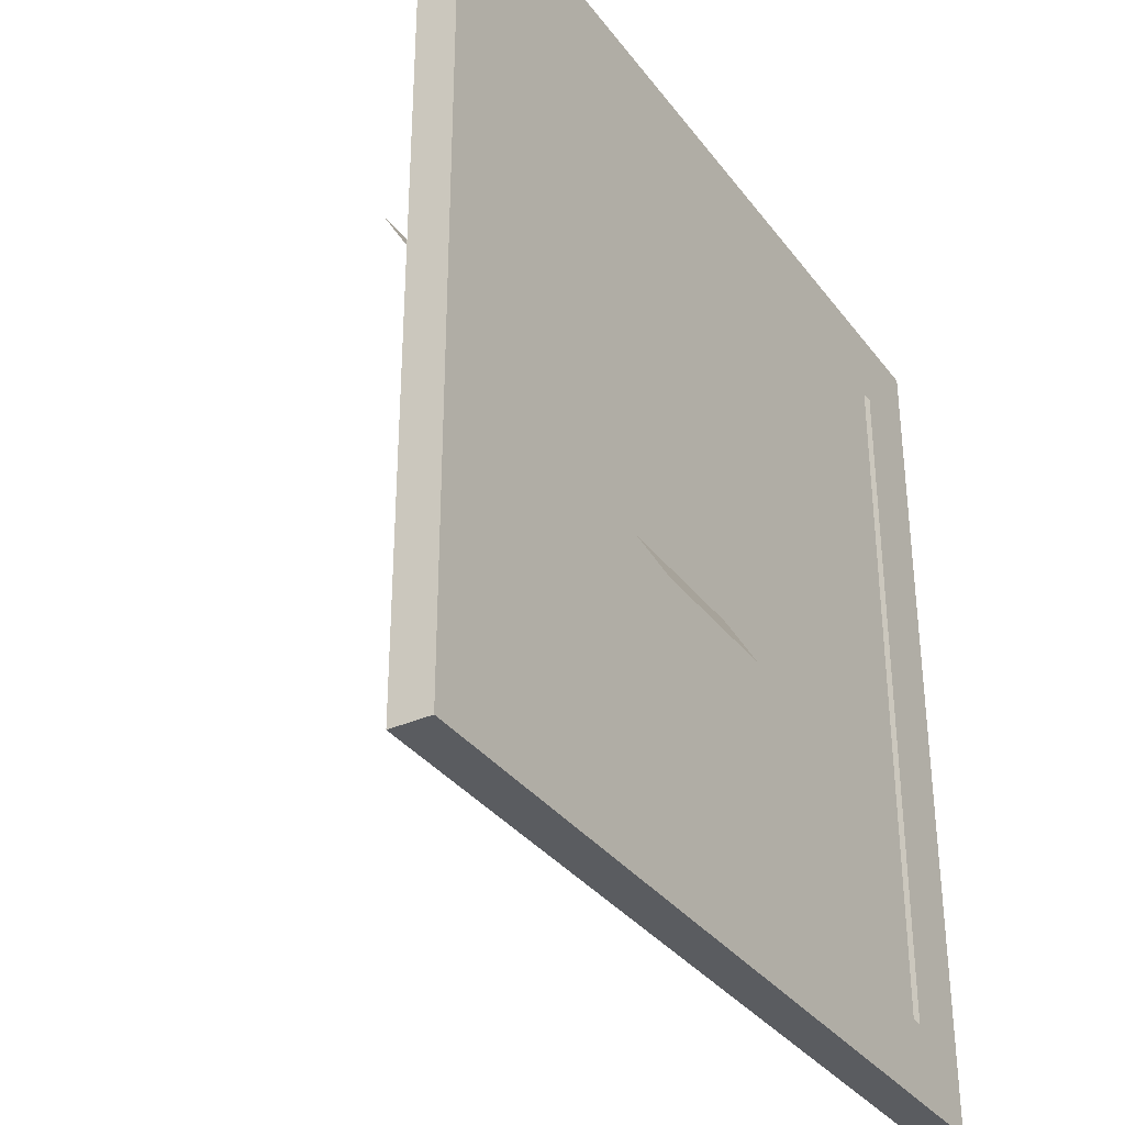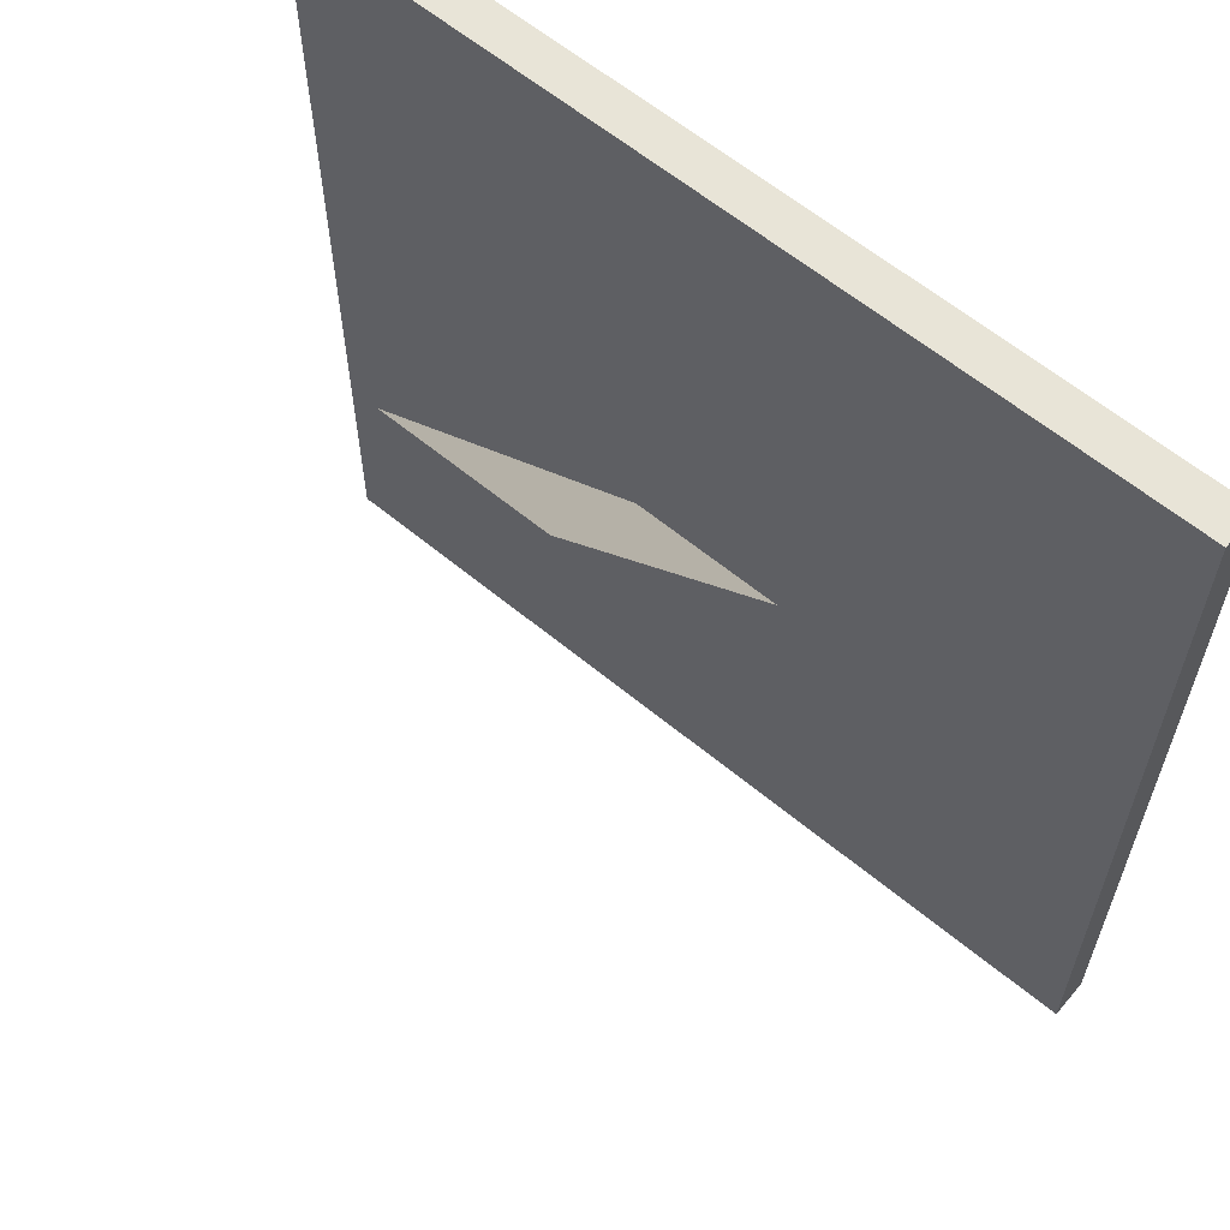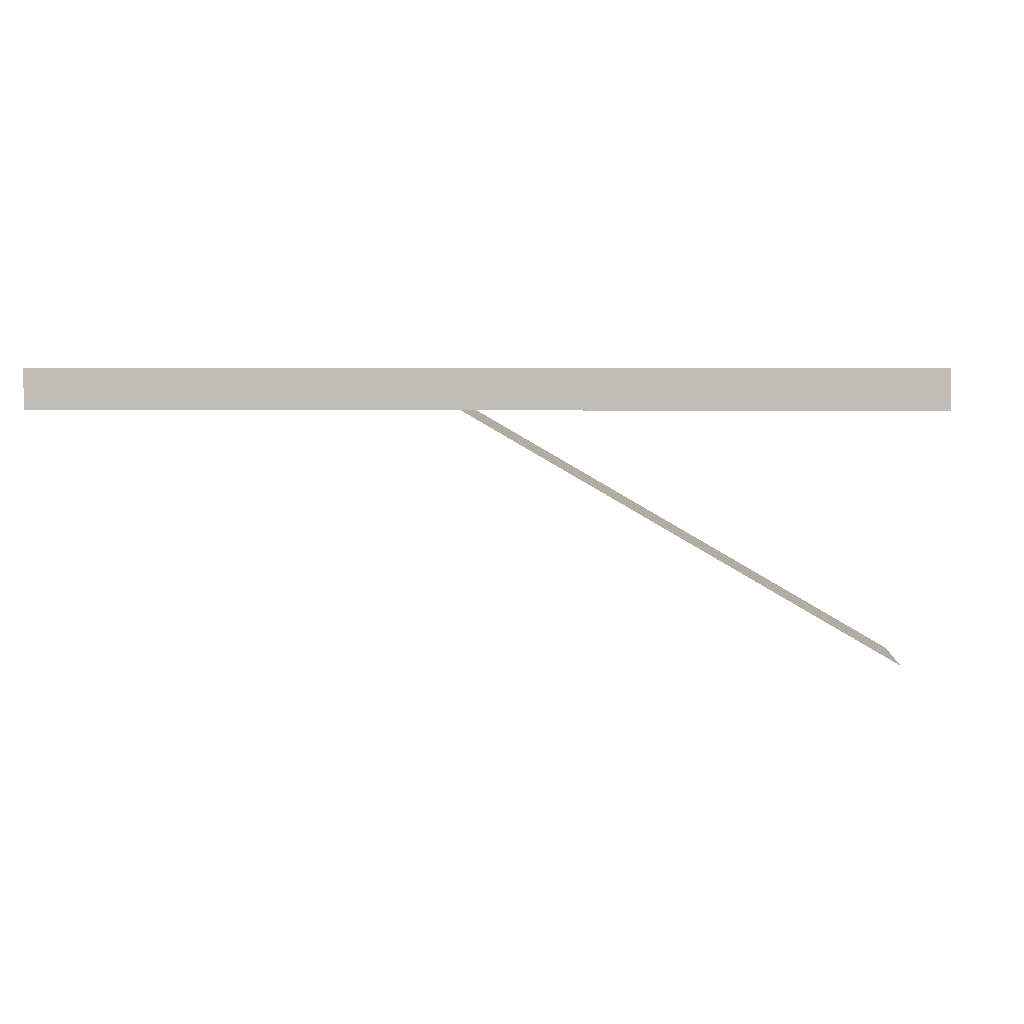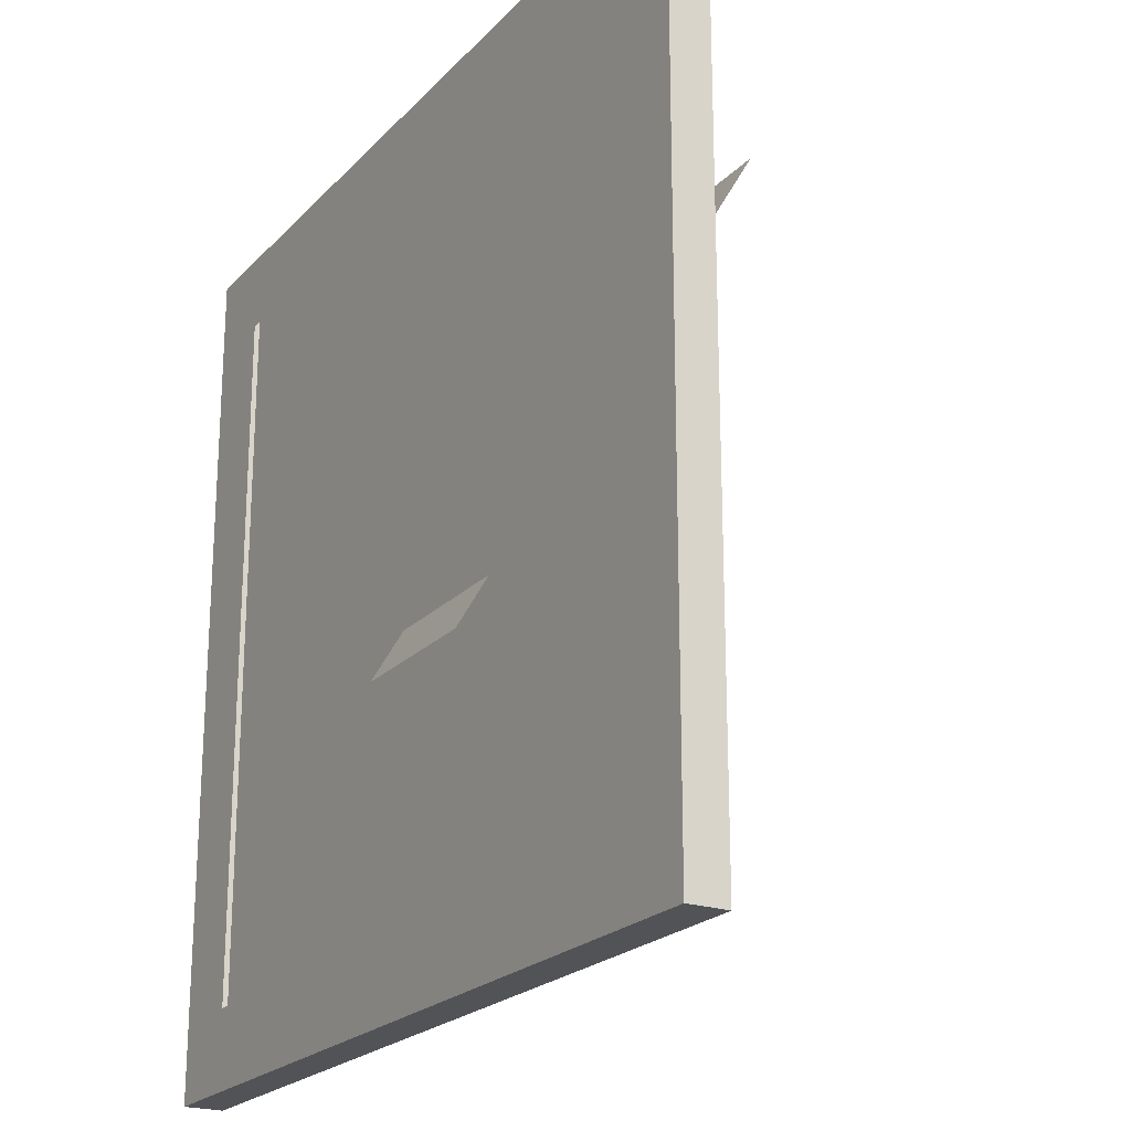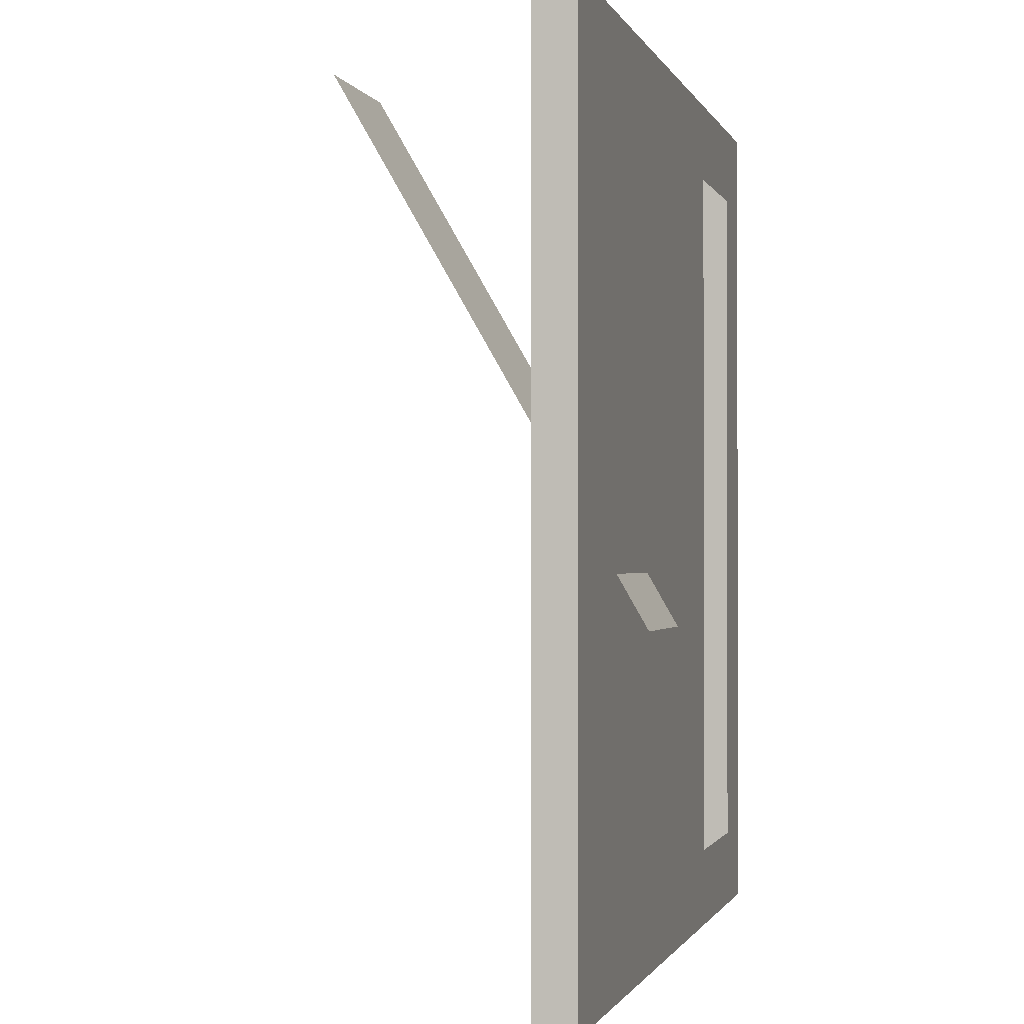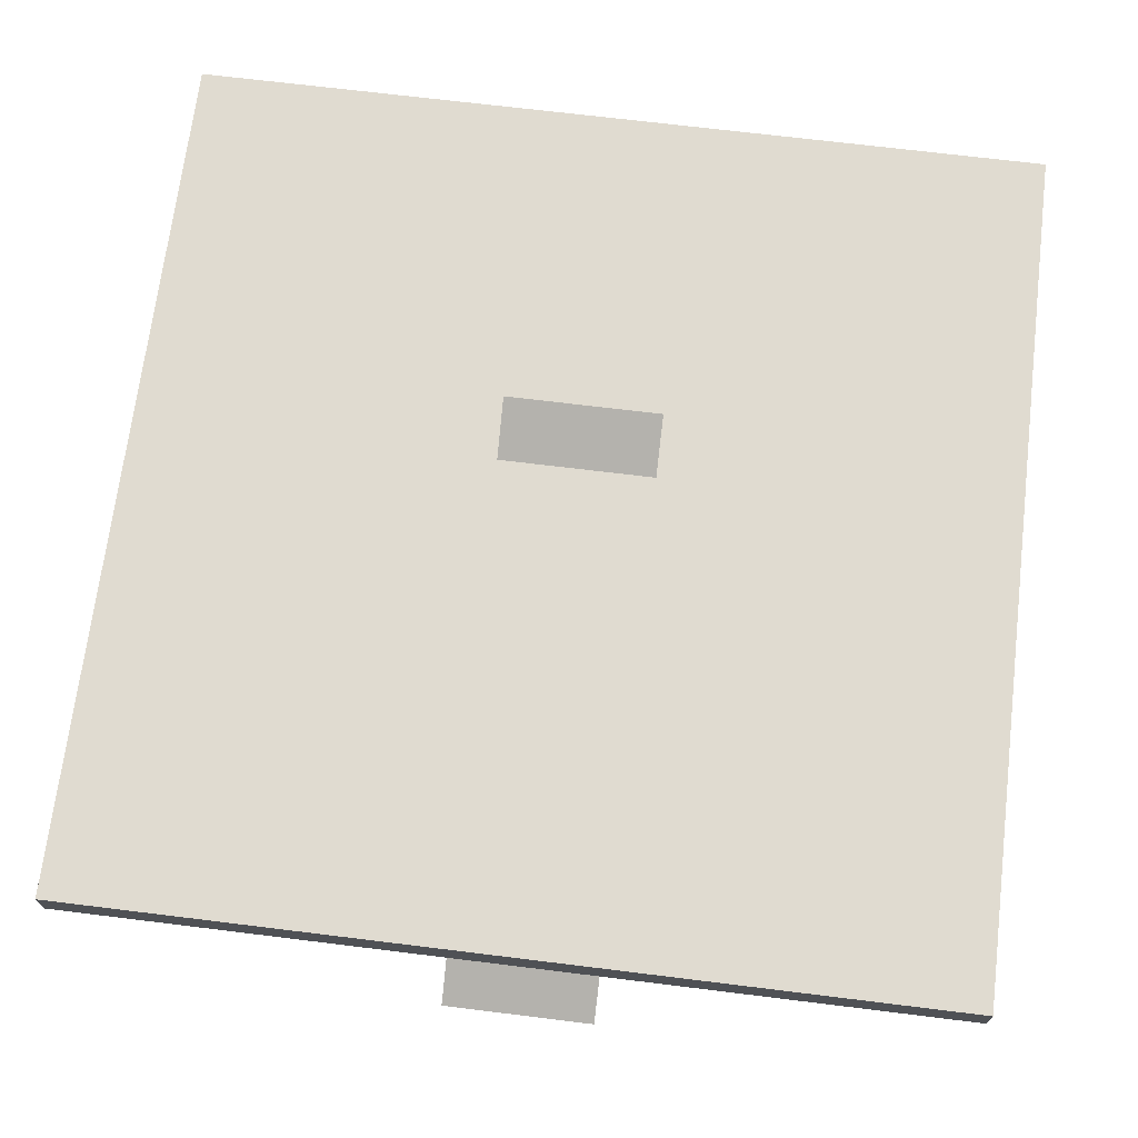
<metadata>
{"format":"obj","ext":"obj","renderer":"f3d","projection":"perspective","resolution":1024,"background":"white","views":[{"elev":-34.2,"azim":121.3,"up":"+Z"},{"elev":61.3,"azim":40.1,"up":"+Z"},{"elev":3.6,"azim":-86.1,"up":"+Y"},{"elev":-21.9,"azim":-120.6,"up":"+Z"},{"elev":-0.9,"azim":103.8,"up":"+Z"},{"elev":69.9,"azim":7.0,"up":"+Y"}]}
</metadata>
<code>
o frameside2_Plane.007
v -0.2 -0 -0.2928
v 0.2 -0 -0.2928
v -0.2 -0.8 1.093
v 0.2 -0.8 1.093
v -1.1 -0.08 1.1
v 1.1 -0.08 1.1
v -1.1 0.02 1.1
v 1.1 0.02 1.1
v -1.1 0.02 -1.1
v 1.1 0.02 -1.1
v -1.1 -0.08 -1.1
v 1.1 -0.08 -1.1
v 1.1 0.02 1.1
v 1.1 -0.08 1.1
v 1.1 0.02 -1.1
v 1.1 -0.08 -1.1
v -1.1 -0.08 1.1
v -1.1 0.02 1.1
v -1.1 -0.08 -1.1
v -1.1 0.02 -1.1
v -0.2 -0.8 1.093
v 0.2 -0.8 1.093
v -0.2 0 -0.2928
v 0.2 0 -0.2928
v 1.1 -0.08 1.1
v -1.1 -0.08 1.1
v 1.1 -0.08 -1.1
v -1.1 -0.08 -1.1
v -1.1 0.02 1.1
v 1.1 0.02 1.1
v -1.1 0.02 0.9
v 1.1 0.02 0.9
v -1.1 0.02 -0.9
v 1.1 0.02 -0.9
v -1.1 0.02 -1.1
v 1.1 0.02 -1.1
v 0.9 0.02 1.1
v 1.1 0.02 1.1
v 0.9 0.02 -1.1
v 1.1 0.02 -1.1
v -1.1 0.02 1.1
v -0.9 0.02 1.1
v -1.1 0.02 -1.1
v -0.9 0.02 -1.1
f 1 2 4 3
f 5 6 8 7
f 9 10 12 11
f 13 14 16 15
f 17 18 20 19
f 21 22 24 23
f 25 26 28 27
f 29 30 32 31
f 33 34 36 35
f 37 38 40 39
f 41 42 44 43

</code>
